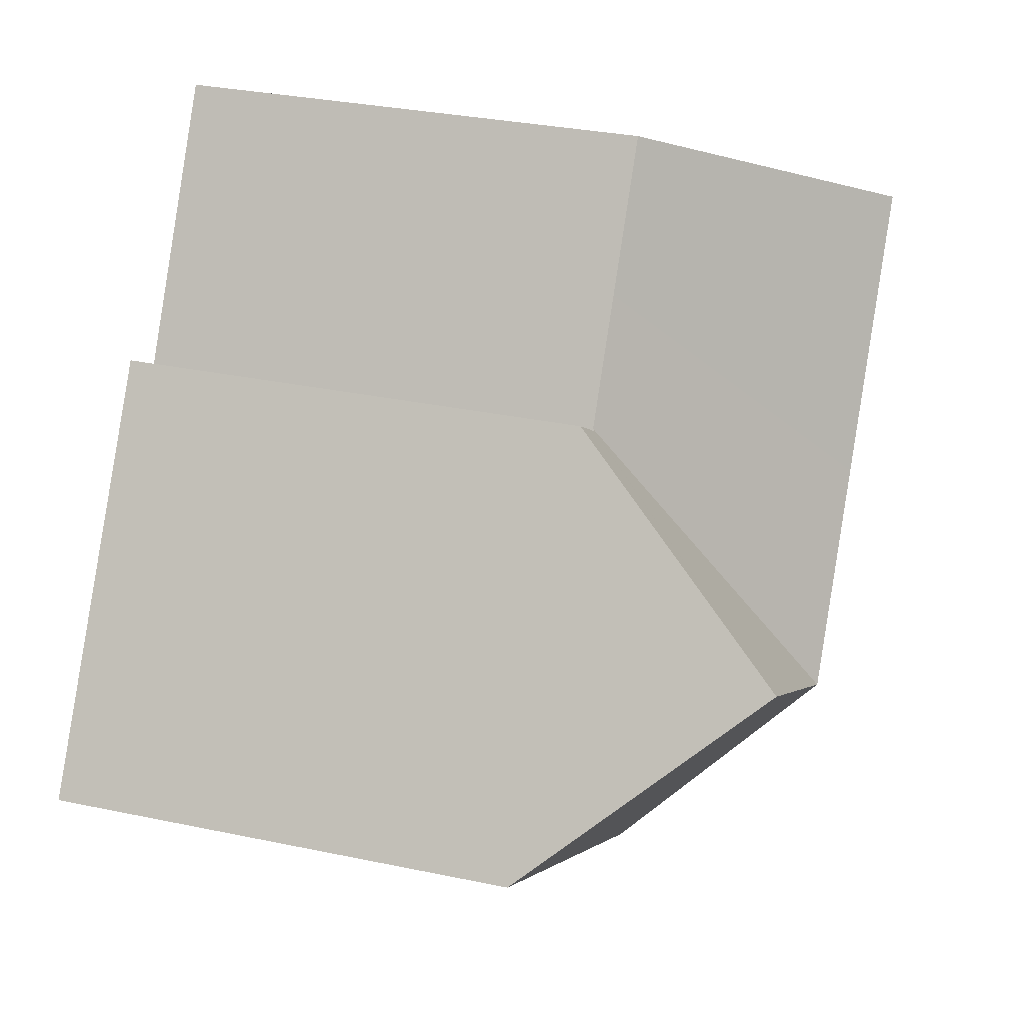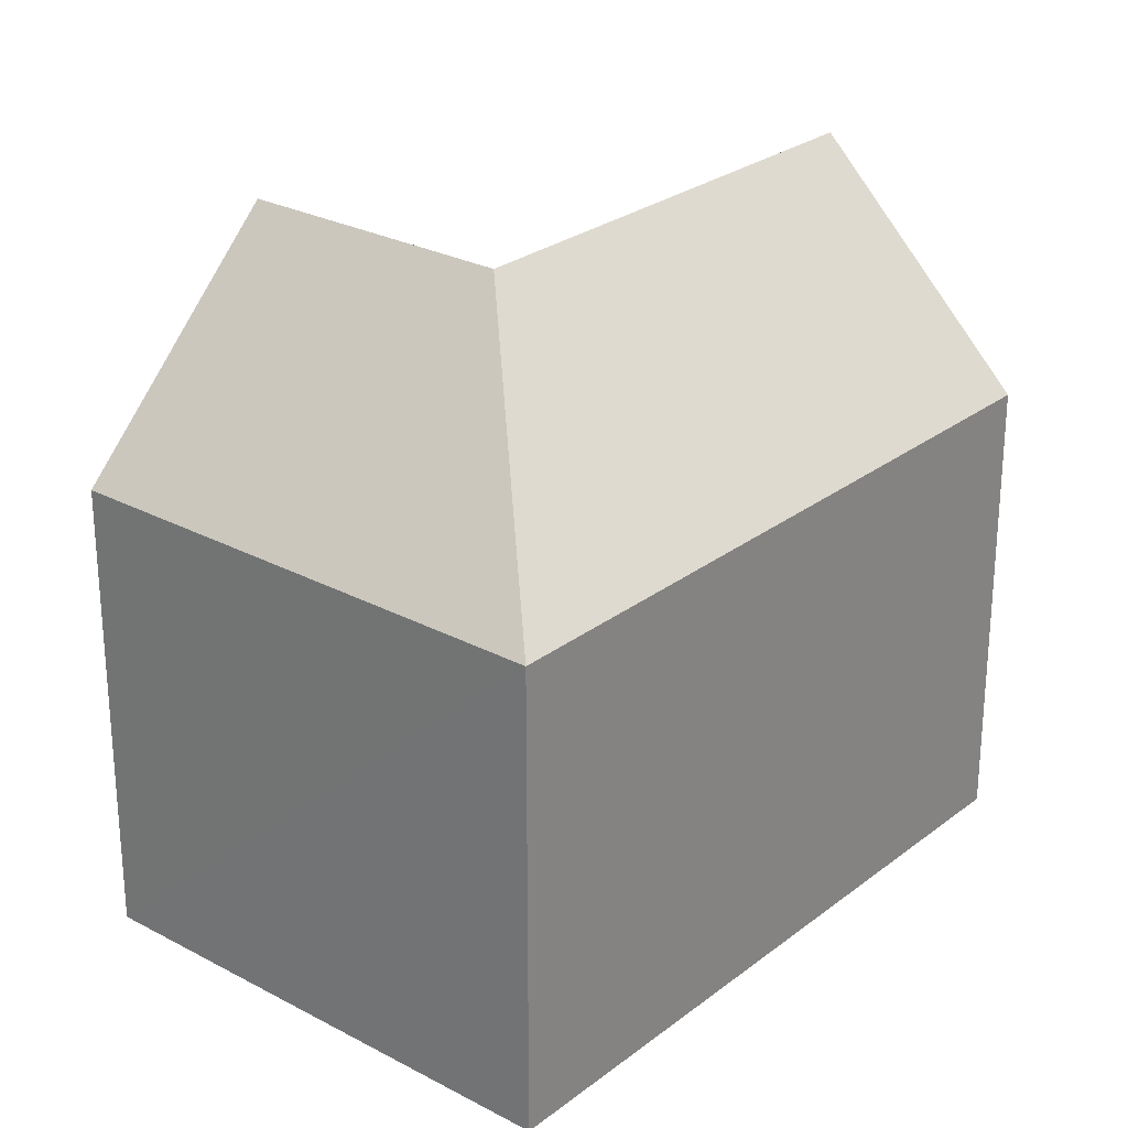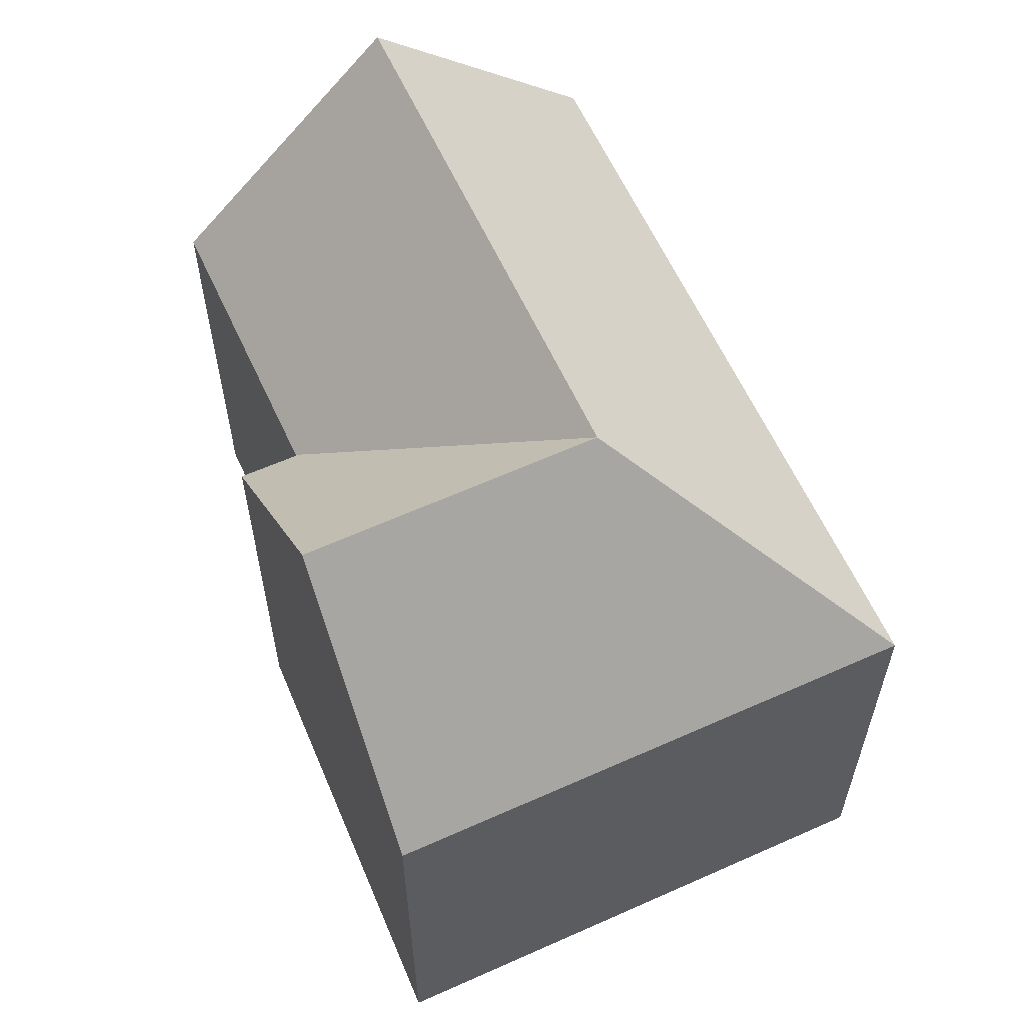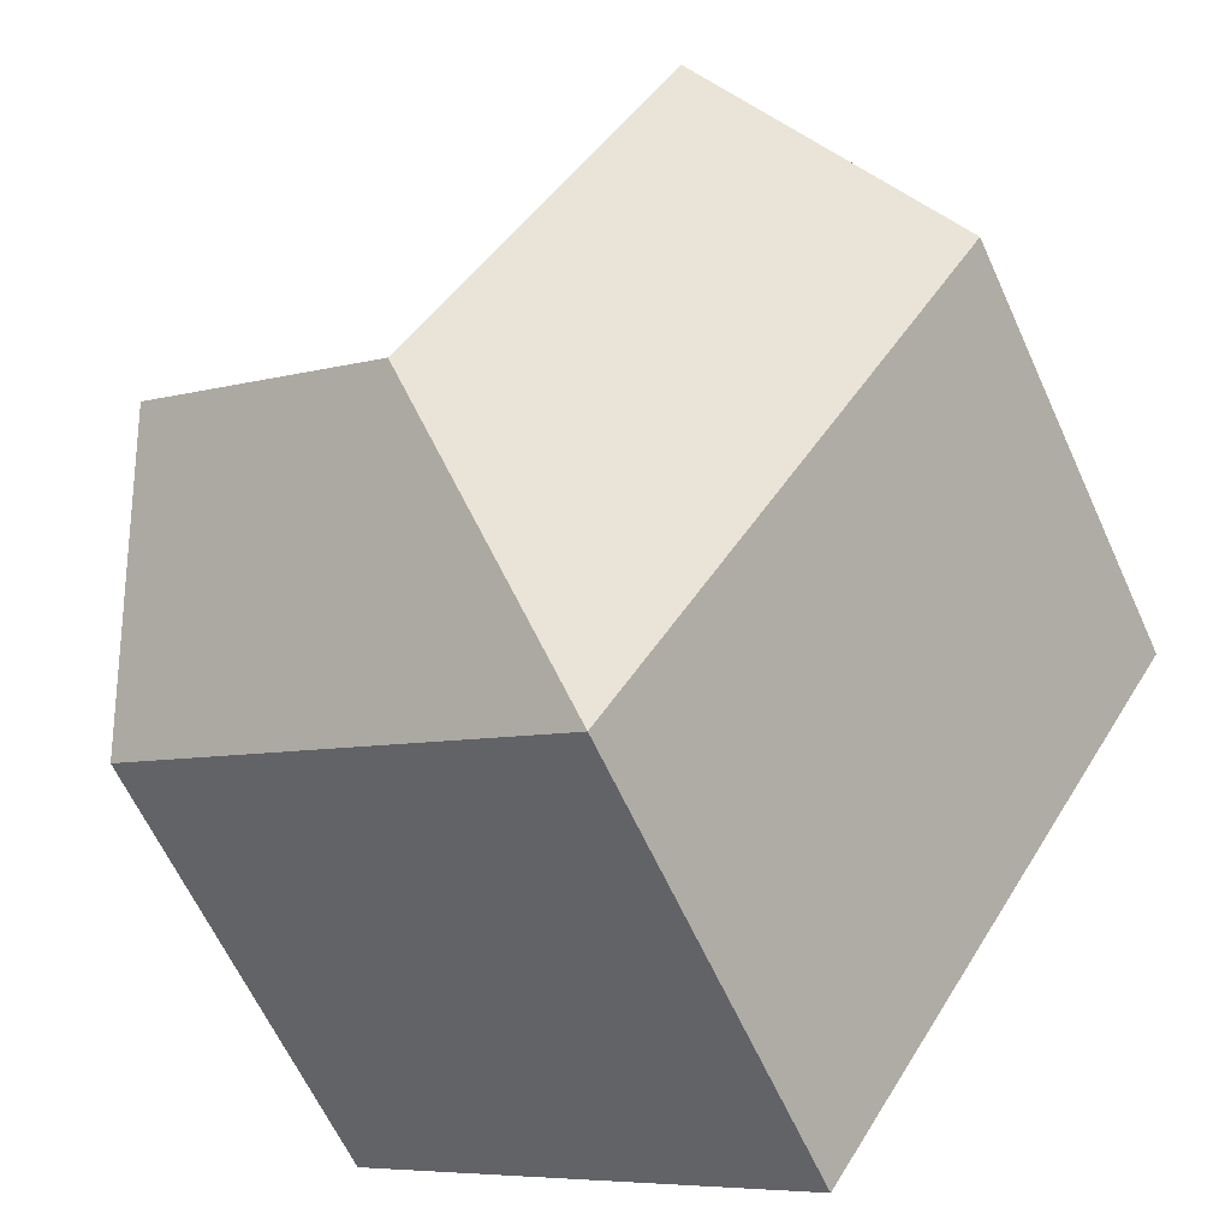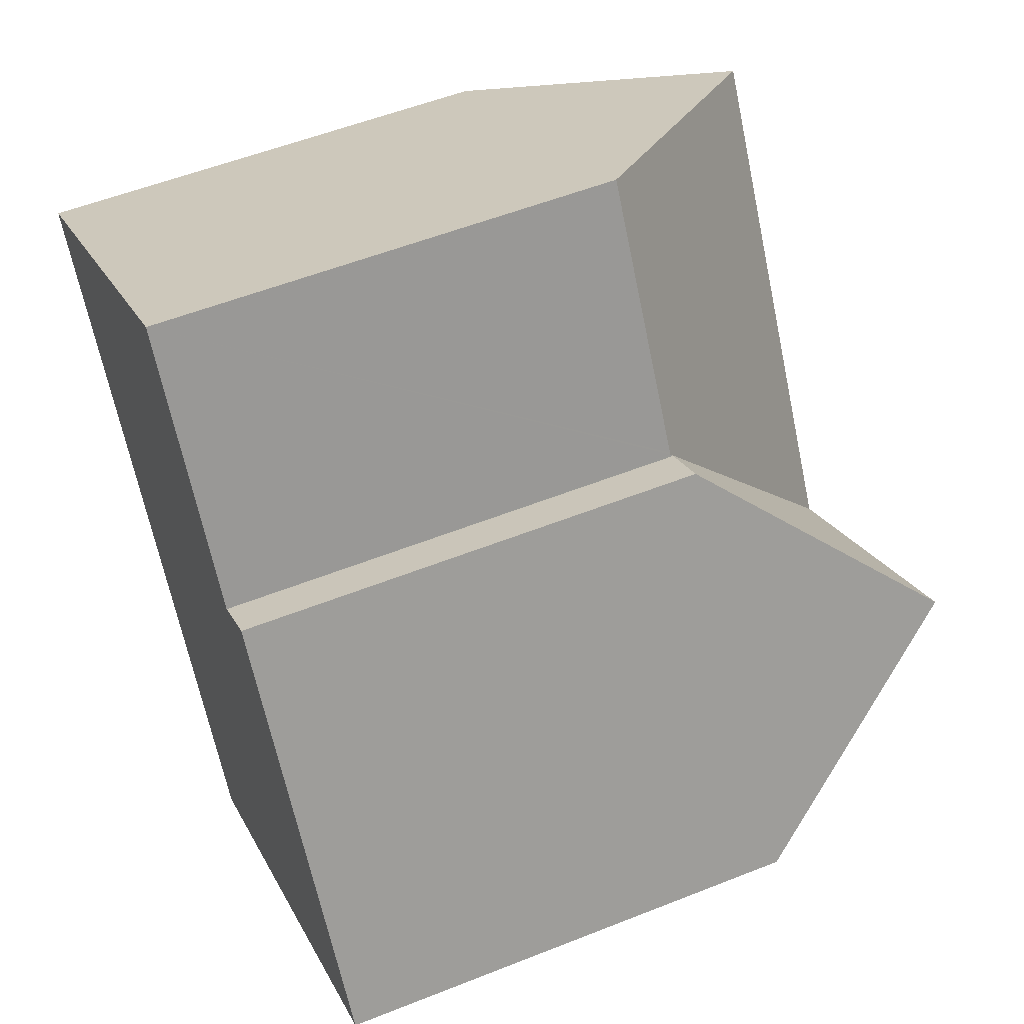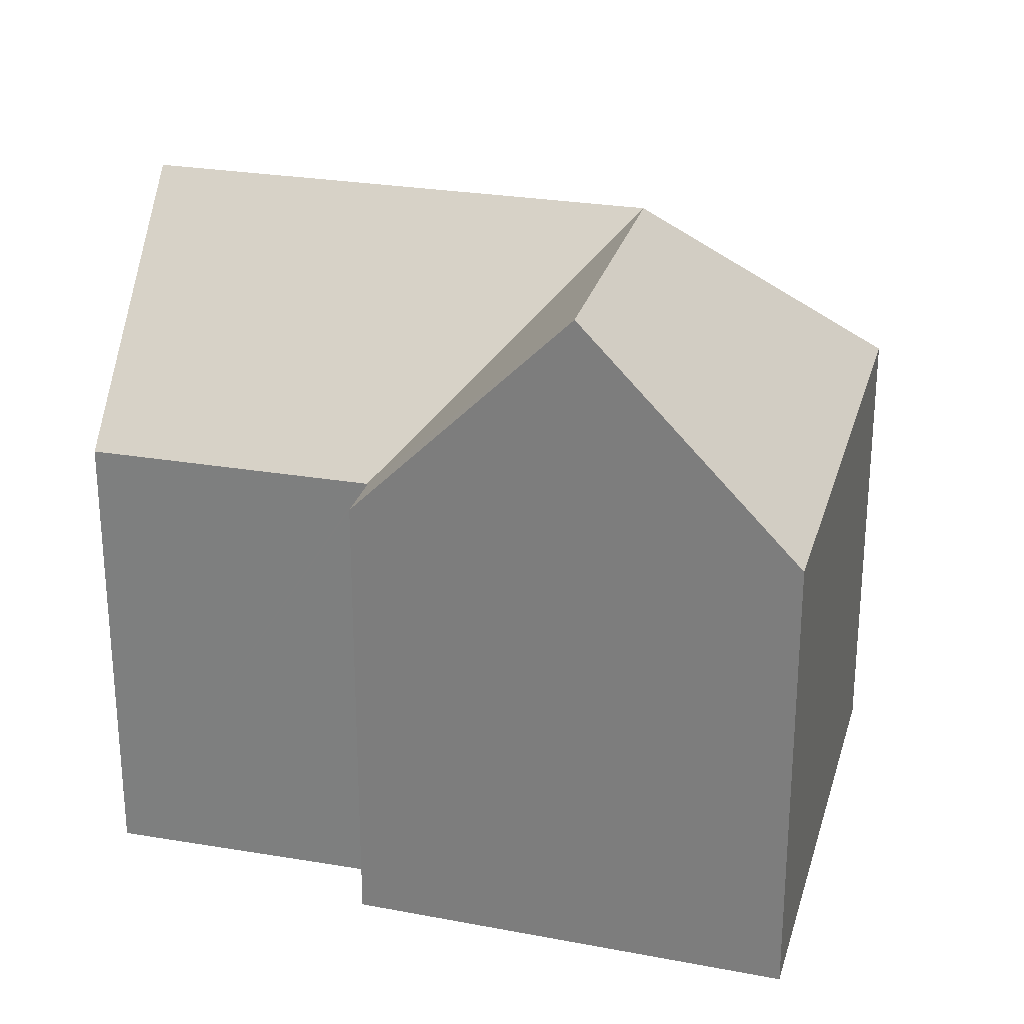
<metadata>
{"format":"obj","ext":"obj","renderer":"f3d","projection":"perspective","resolution":1024,"background":"white","views":[{"elev":31.2,"azim":106.8,"up":"+Z"},{"elev":26.3,"azim":-171.6,"up":"+Y"},{"elev":62.0,"azim":123.8,"up":"+Y"},{"elev":-63.0,"azim":-155.5,"up":"+Z"},{"elev":54.0,"azim":67.0,"up":"+Z"},{"elev":27.4,"azim":73.1,"up":"+Y"}]}
</metadata>
<code>
v  11.15 16.75 -7.783
v  18.68 11.31 -9.438
v  9.299 11.31 -15.23
v  15.88 16.75 -4.86
v  20.18 11.31 -8.51
v  17.23 16.75 -4.029
v  9.068 11.31 -14.85
v  5.274 11.31 -8.64
v  8.303 16.75 -3.12
v  4.286 11.31 -7.022
v  3.657 11.31 -5.991
v  0 11.31 6.925e-16
v  4.668 16.75 2.834
v  9.373 11.27 5.691
v  11.35 11.26 2.452
v  12.99 11.26 -0.224
v  13.02 11.26 -0.268
v  13.05 11.32 -0.317
v  13.09 11.32 -0.288
v  14.26 11.29 0.471
v  0 0 0
v  9.373 -3.485e-16 5.691
v  4.668 -1.735e-16 2.834
v  13.05 1.941e-17 -0.317
v  14.26 -2.884e-17 0.471
v  13.09 1.763e-17 -0.288
v  11.35 -1.501e-16 2.452
v  13.02 1.641e-17 -0.268
v  12.99 1.372e-17 -0.224
v  20.18 5.211e-16 -8.51
v  17.23 2.467e-16 -4.029
v  9.299 9.328e-16 -15.23
v  18.68 5.779e-16 -9.438
v  9.068 9.095e-16 -14.85
v  5.274 5.29e-16 -8.64
v  3.657 3.668e-16 -5.991
v  4.286 4.3e-16 -7.022
g defaultobject
f 1 2 3
f 2 1 4
f 2 4 5
f 5 4 6
f 7 1 3
f 1 7 8
f 1 8 9
f 9 8 10
f 9 10 11
f 9 11 12
f 9 12 13
f 14 9 13
f 9 14 15
f 9 15 16
f 9 16 17
f 9 17 1
f 18 6 4
f 6 18 19
f 6 19 20
f 1 18 4
f 18 1 17
f 12 14 13
f 14 12 21
f 14 21 22
f 22 21 23
f 24 19 18
f 19 24 20
f 20 24 25
f 25 24 26
f 22 15 14
f 15 22 16
f 16 22 17
f 17 24 18
f 24 17 22
f 24 22 27
f 24 27 28
f 28 27 29
f 20 5 6
f 5 20 25
f 5 25 30
f 30 25 31
f 30 2 5
f 2 30 3
f 3 30 32
f 32 30 33
f 32 7 3
f 7 32 8
f 8 32 10
f 10 32 11
f 11 32 12
f 12 32 34
f 12 34 35
f 12 35 21
f 21 35 36
f 36 35 37
f 33 34 32
f 34 33 30
f 34 30 31
f 34 31 35
f 35 31 25
f 35 25 37
f 37 25 24
f 24 25 26
f 24 36 37
f 36 24 28
f 36 28 29
f 36 29 21
f 21 29 27
f 21 27 23
f 23 27 22

</code>
